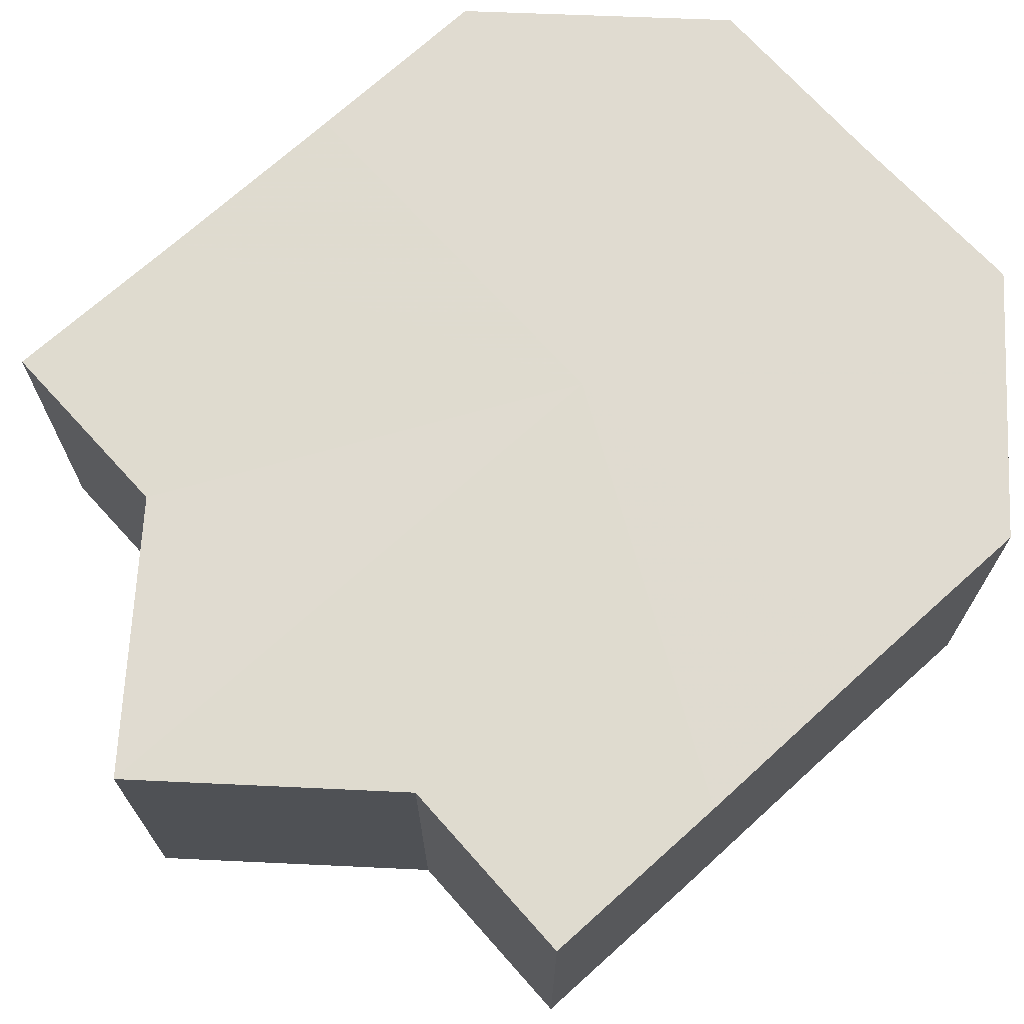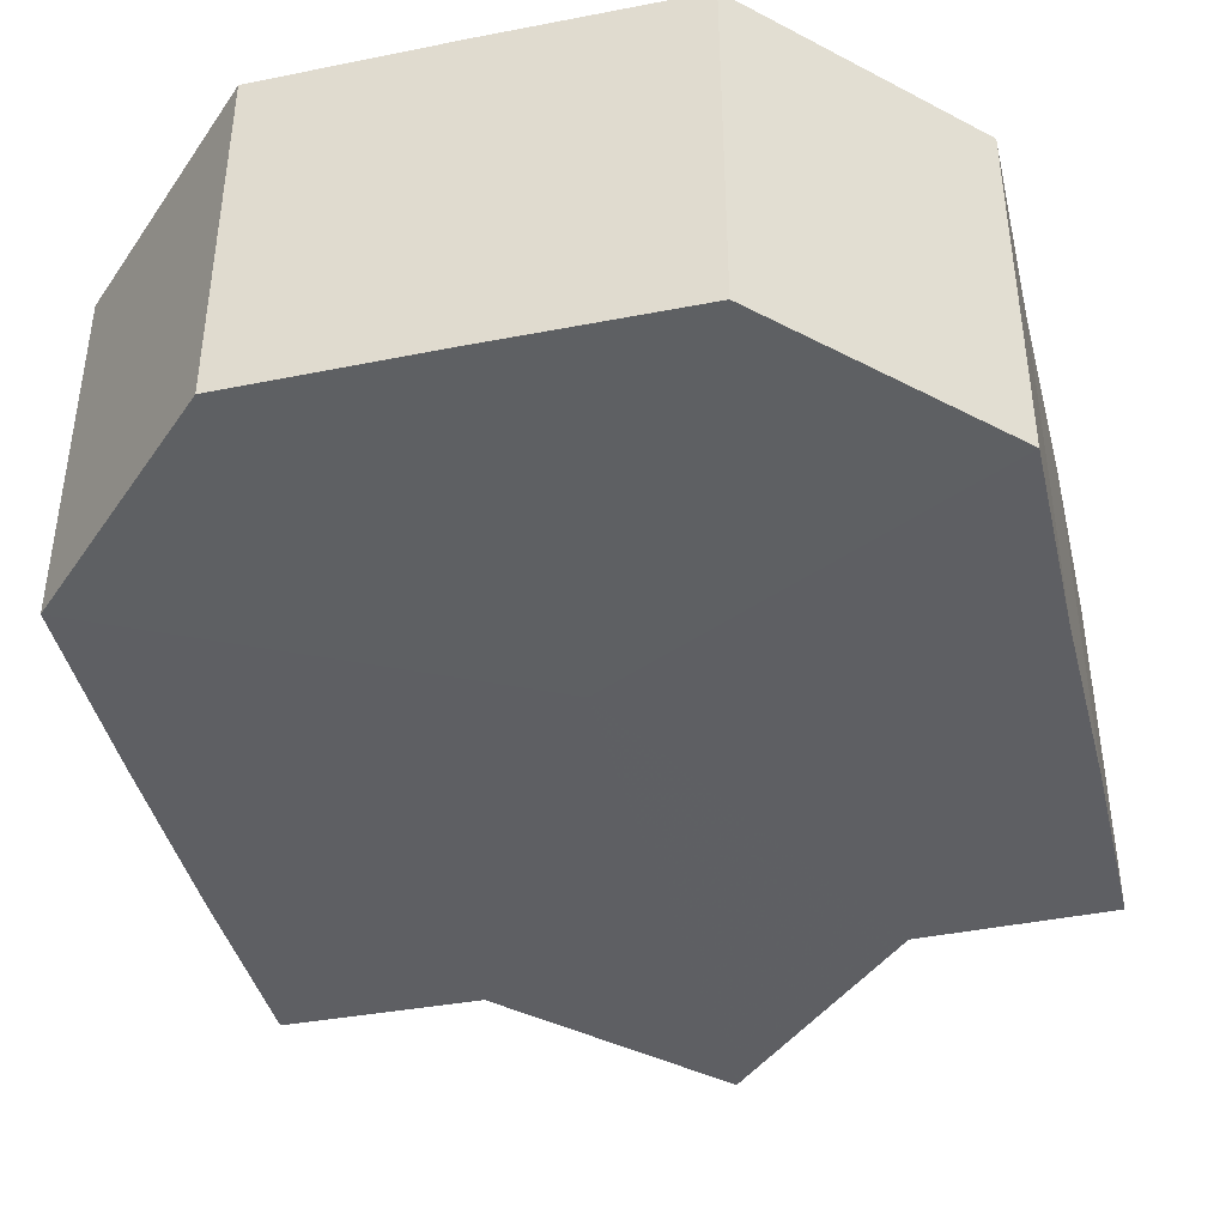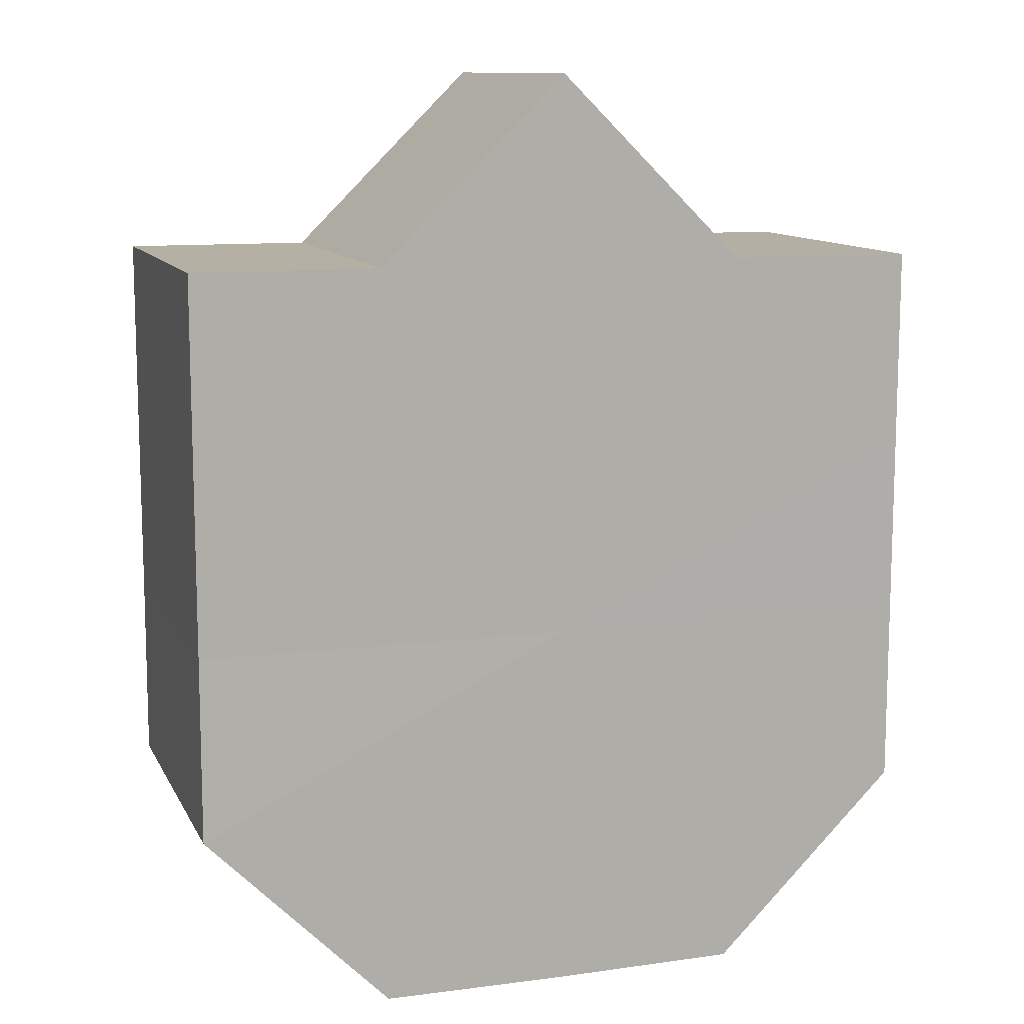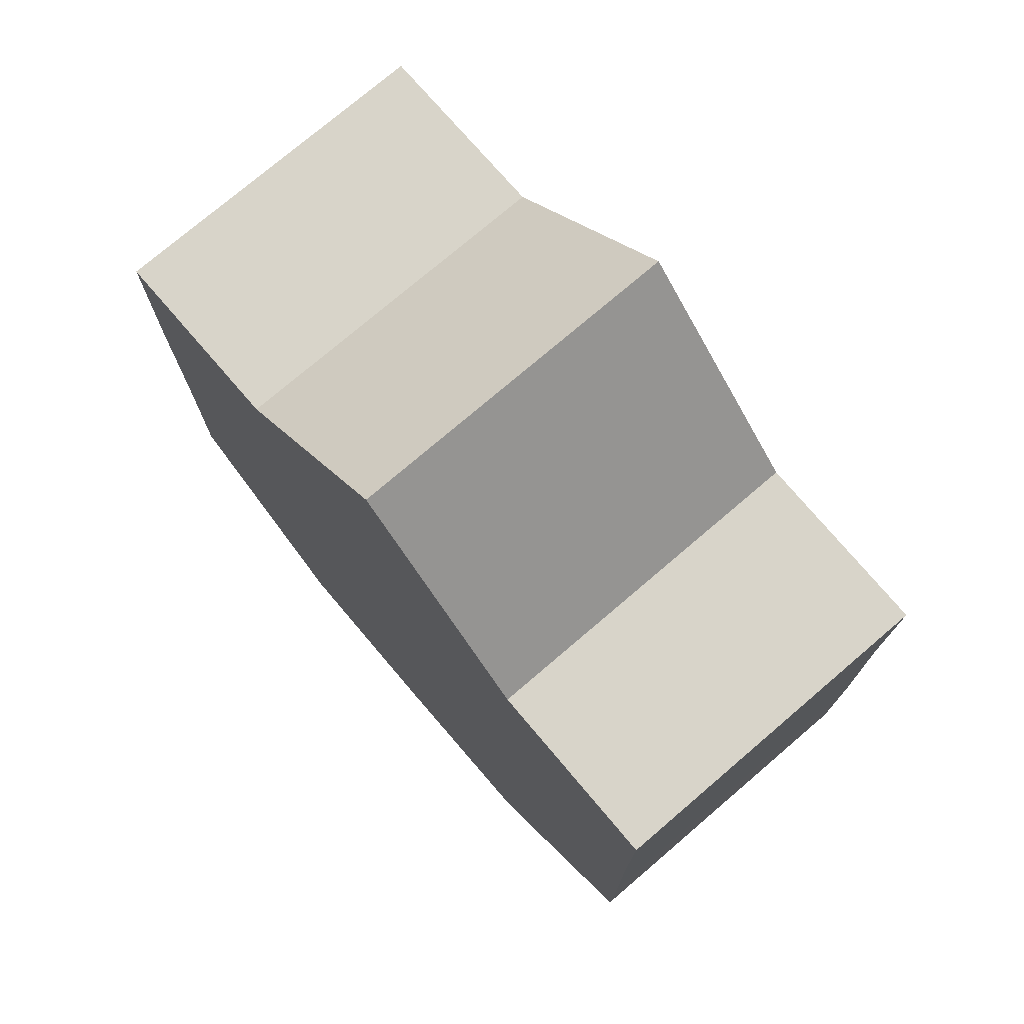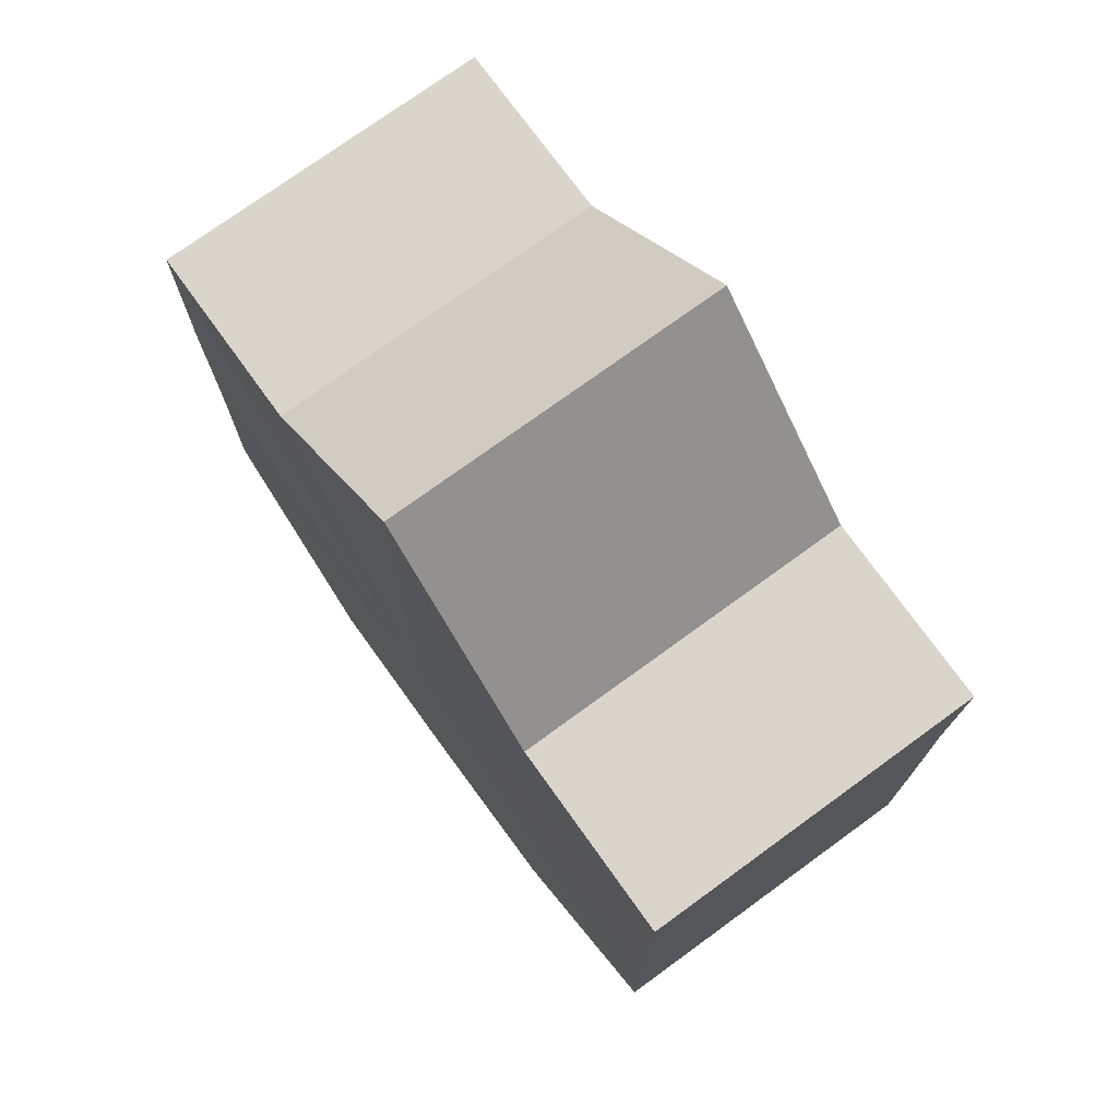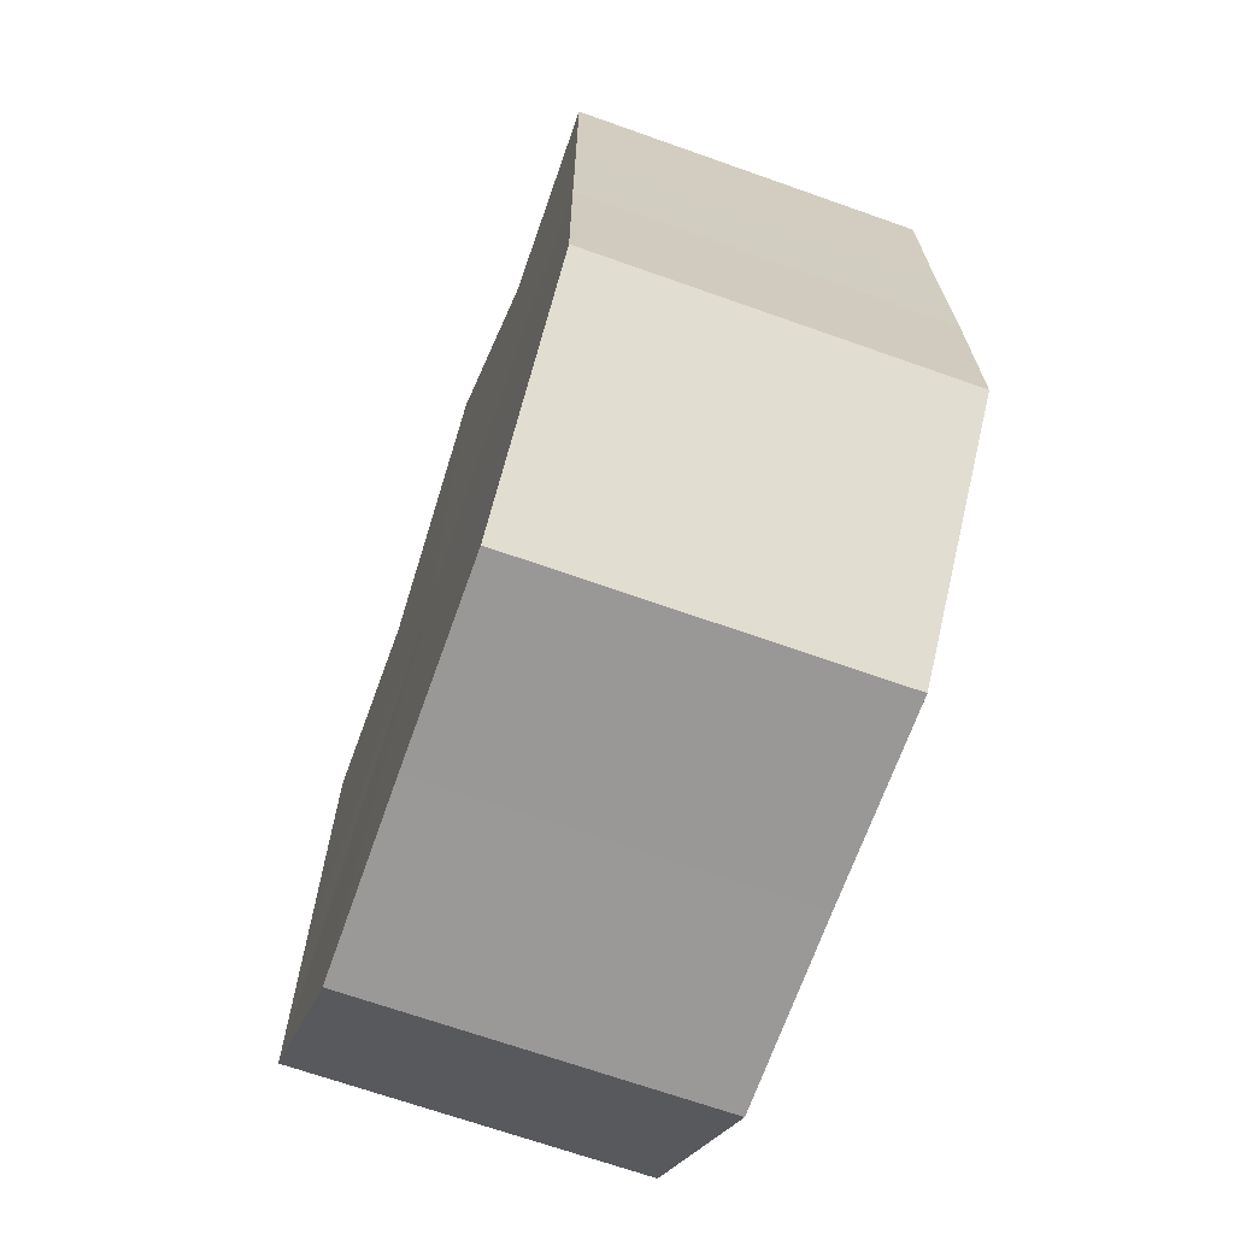
<metadata>
{"format":"obj","ext":"obj","renderer":"f3d","projection":"perspective","resolution":1024,"background":"white","views":[{"elev":70.2,"azim":-132.1,"up":"+Z"},{"elev":-41.9,"azim":13.5,"up":"+Z"},{"elev":11.2,"azim":161.8,"up":"+Y"},{"elev":75.1,"azim":49.5,"up":"+Y"},{"elev":74.8,"azim":-125.8,"up":"+Y"},{"elev":-68.9,"azim":70.4,"up":"+Y"}]}
</metadata>
<code>
o 14009
v 2211 1873 12.95
v 2211 1873 12.95
v 2211 1873 12.93
v 2211 1873 12.95
v 2211 1873 12.93
v 2211 1873 12.95
v 2211 1873 12.93
v 2211 1873 12.95
v 2211 1873 12.93
v 2211 1873 12.95
v 2211 1873 12.93
v 2211 1873 12.95
v 2211 1873 12.93
v 2211 1873 12.95
v 2211 1873 12.93
v 2211 1873 12.95
v 2211 1873 12.93
v 2211 1873 12.95
v 2211 1873 12.93
v 2211 1873 12.95
v 2211 1873 12.93
v 2211 1873 12.95
v 2211 1873 12.93
v 2211 1873 12.95
v 2211 1873 12.93
v 2211 1873 12.95
v 2211 1873 12.93
v 2211 1873 12.95
v 2211 1873 12.93
v 2211 1873 12.95
v 2211 1873 12.93
v 2211 1873 12.95
v 2211 1873 12.93
v 2211 1873 12.95
v 2211 1873 12.93
v 2211 1873 12.95
v 2211 1873 12.93
v 2211 1873 12.95
v 2211 1873 12.93
v 2211 1873 12.95
v 2211 1873 12.93
v 2211 1873 12.95
v 2211 1873 12.95
v 2211 1873 12.95
v 2211 1873 12.95
v 2211 1873 12.95
v 2211 1873 12.95
v 2211 1873 12.95
v 2211 1873 12.95
v 2211 1873 12.95
v 2211 1873 12.95
v 2211 1873 12.95
v 2211 1873 12.95
v 2211 1873 12.95
v 2211 1873 12.95
v 2211 1873 12.93
v 2211 1873 12.93
v 2211 1873 12.93
v 2211 1873 12.93
v 2211 1873 12.93
v 2211 1873 12.95
v 2211 1873 12.93
v 2211 1873 12.95
v 2211 1873 12.95
v 2211 1873 12.95
v 2211 1873 12.95
v 2211 1873 12.93
v 2211 1873 12.95
v 2211 1873 12.95
v 2211 1873 12.95
v 2211 1873 12.93
v 2211 1873 12.93
v 2211 1873 12.93
v 2211 1873 12.93
v 2211 1873 12.93
v 2211 1873 12.93
v 2211 1873 12.93
v 2211 1873 12.93
v 2211 1873 12.93
v 2211 1873 12.93
v 2211 1873 12.93
v 2211 1873 12.93
v 2211 1873 12.93
v 2211 1873 12.93
v 2211 1873 12.93
v 2211 1873 12.93
f 1 2 3
f 2 4 5
f 6 1 7
f 4 8 9
f 10 6 11
f 8 12 13
f 12 14 15
f 16 10 17
f 18 16 19
f 20 18 21
f 21 22 23
f 23 24 25
f 25 26 27
f 27 28 29
f 29 30 31
f 31 32 33
f 33 34 35
f 35 36 37
f 37 38 39
f 39 40 41
f 42 40 43
f 42 44 40
f 42 43 45
f 42 45 46
f 42 46 47
f 42 47 48
f 42 48 49
f 42 49 50
f 42 50 51
f 42 51 52
f 42 53 44
f 42 52 54
f 42 55 53
f 42 54 55
f 56 53 57
f 58 54 59
f 60 61 56
f 62 63 58
f 64 65 60
f 65 66 67
f 68 69 62
f 69 70 71
f 72 73 74
f 72 75 73
f 72 74 76
f 72 77 75
f 72 76 78
f 72 79 77
f 72 78 80
f 72 81 79
f 72 80 82
f 72 83 81
f 72 82 84
f 72 85 83
f 72 84 86
f 72 86 85

</code>
